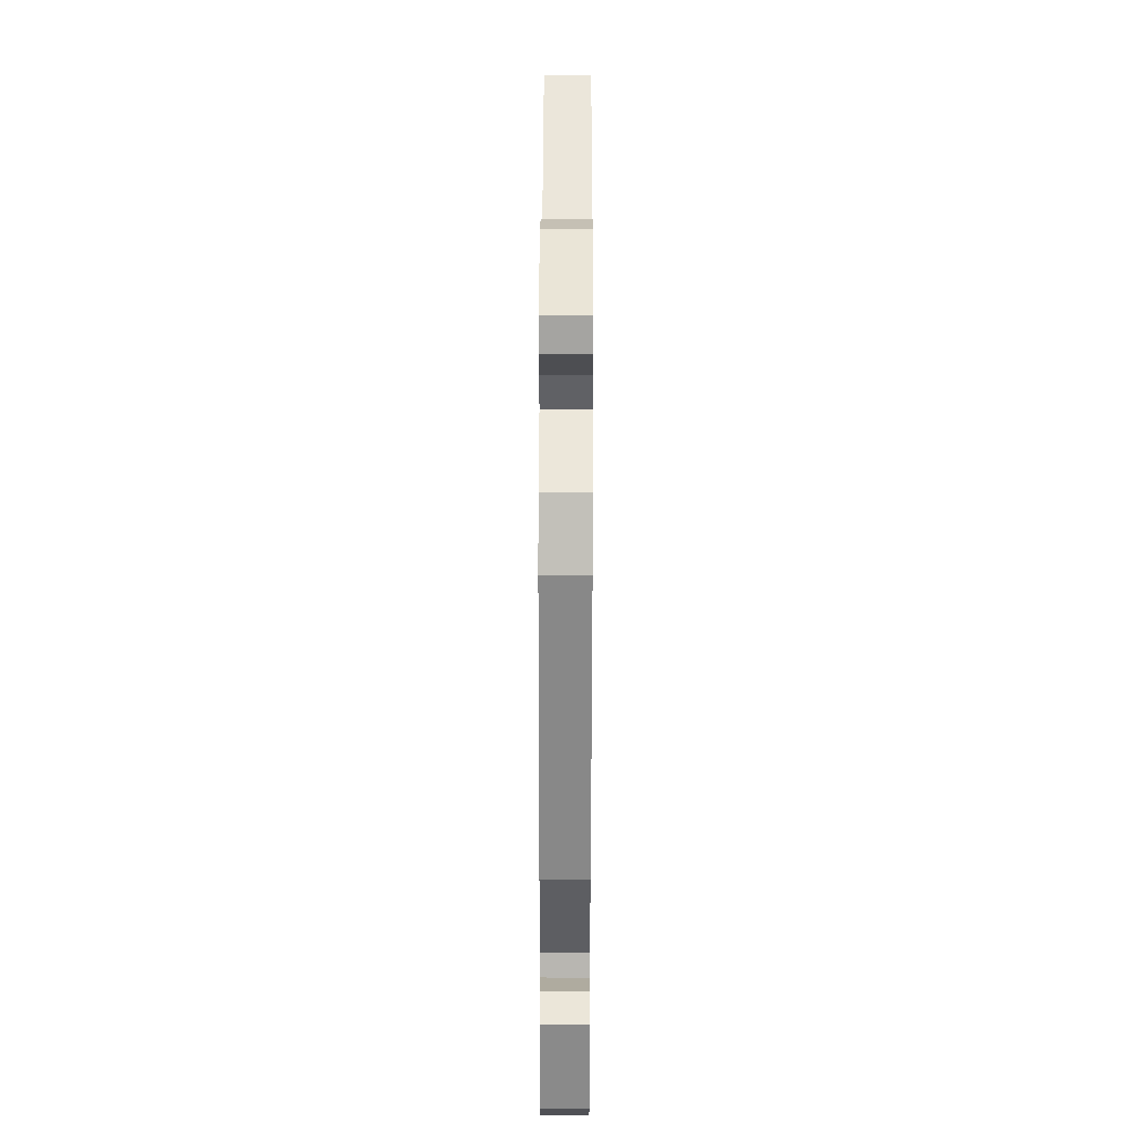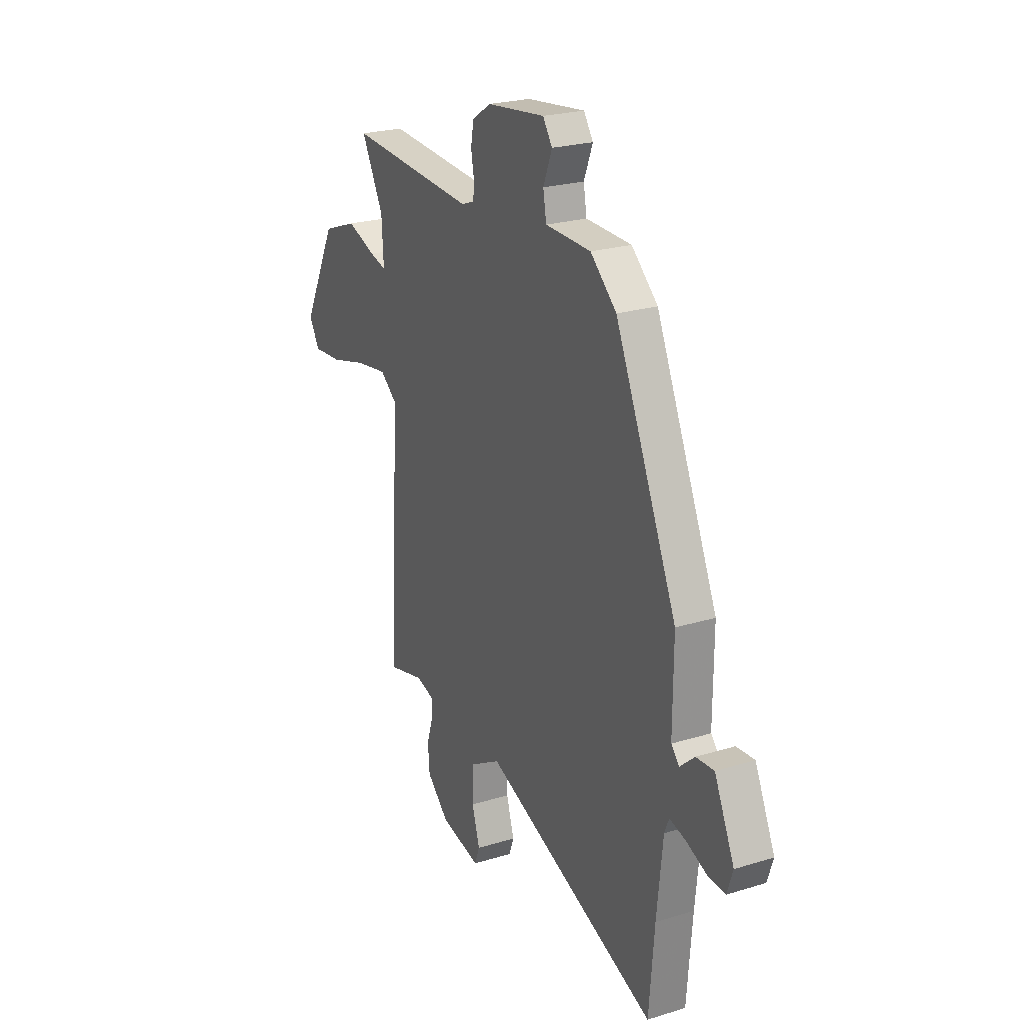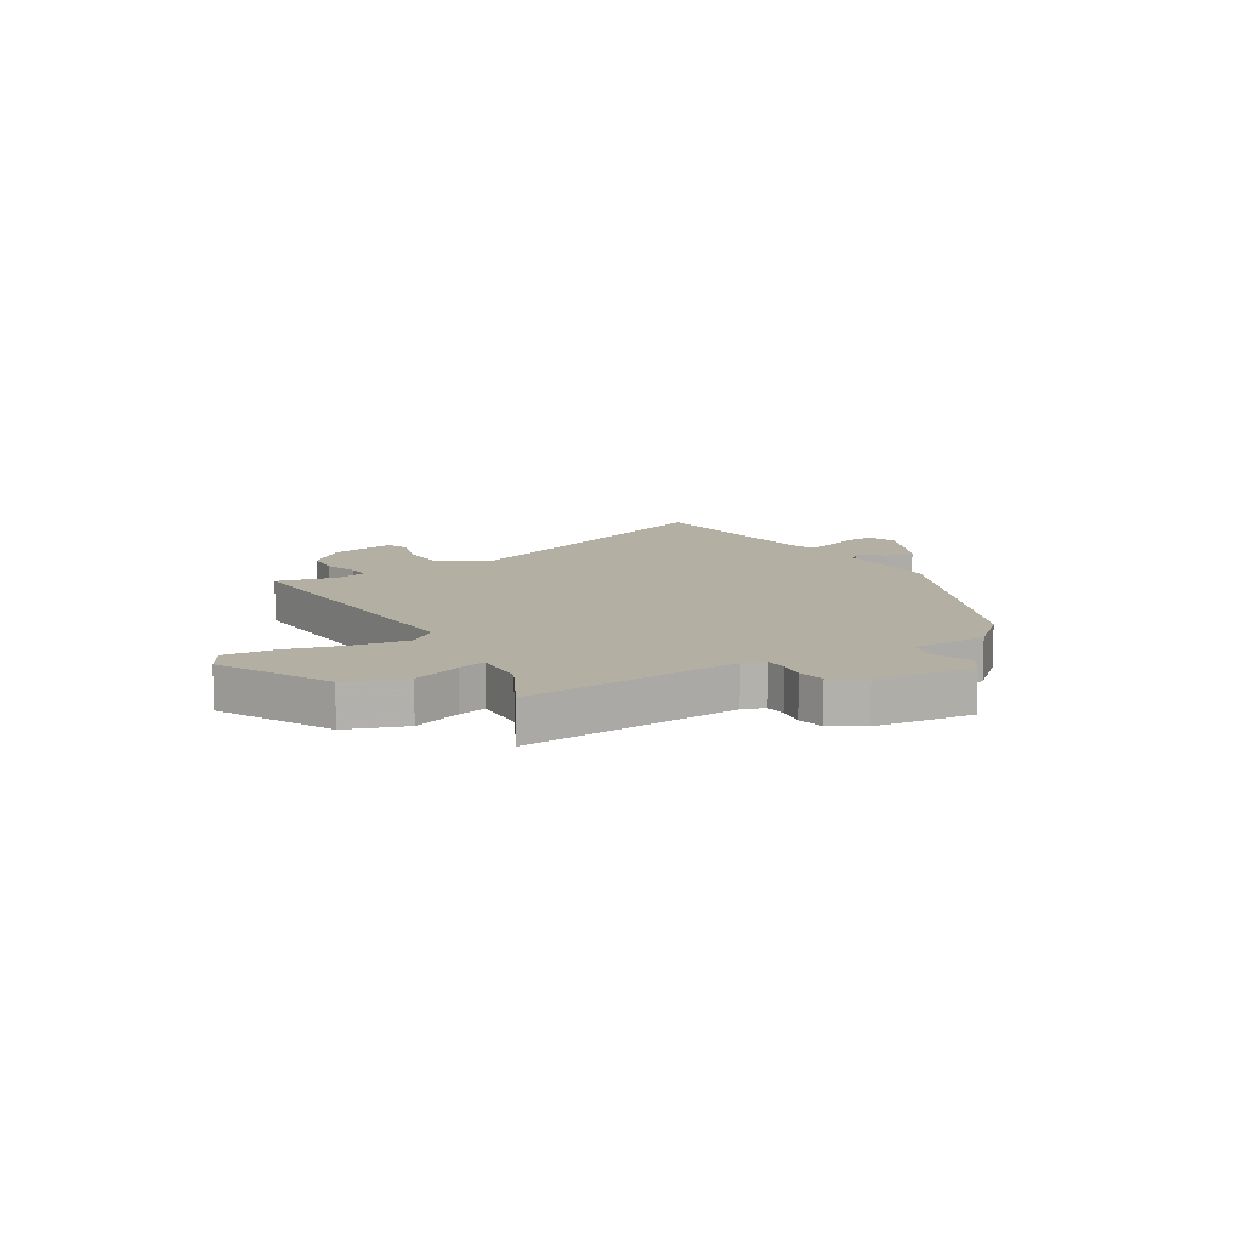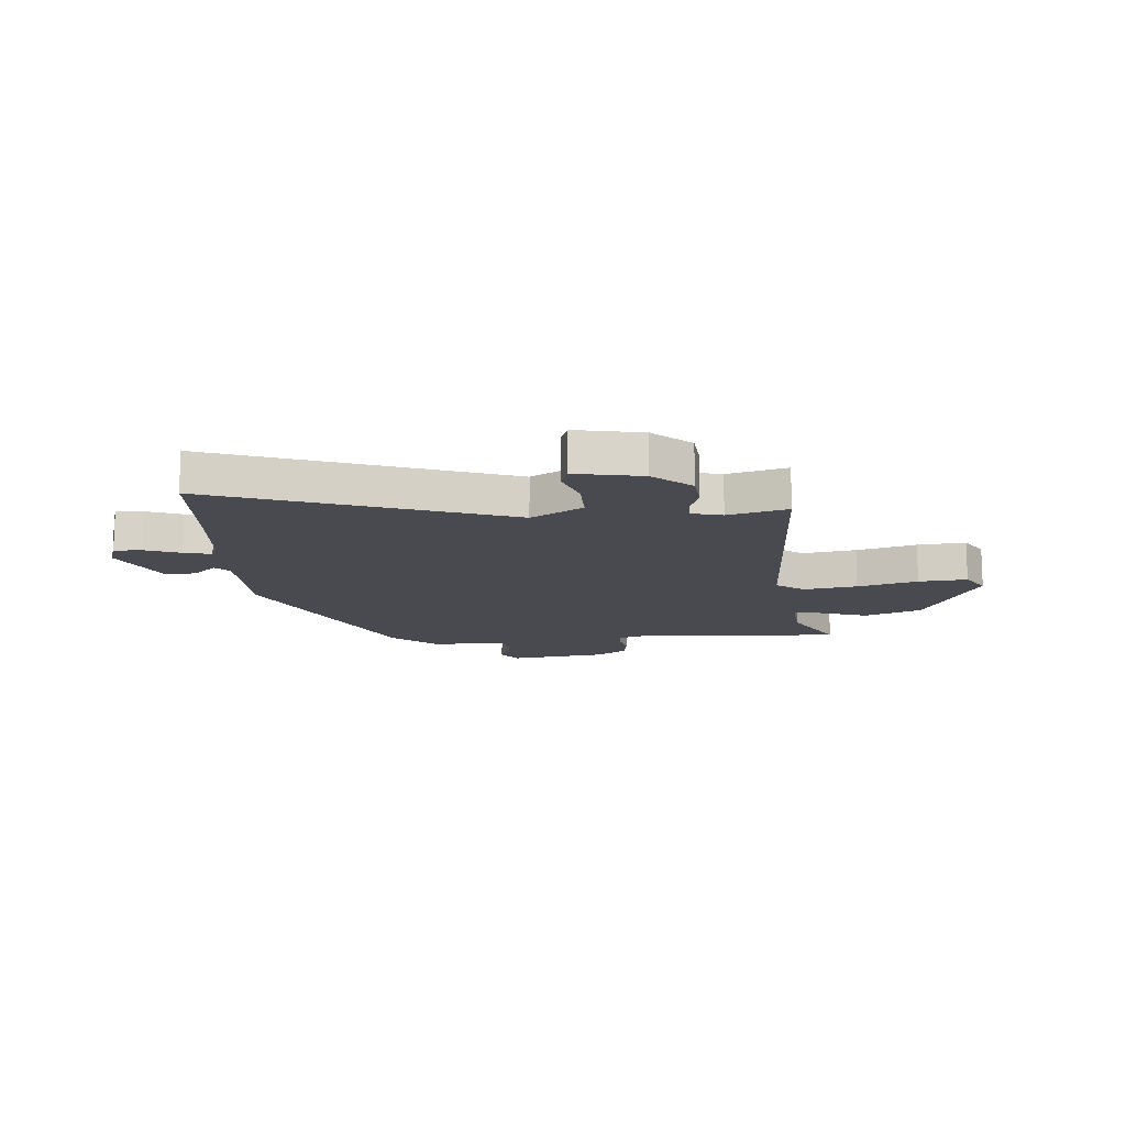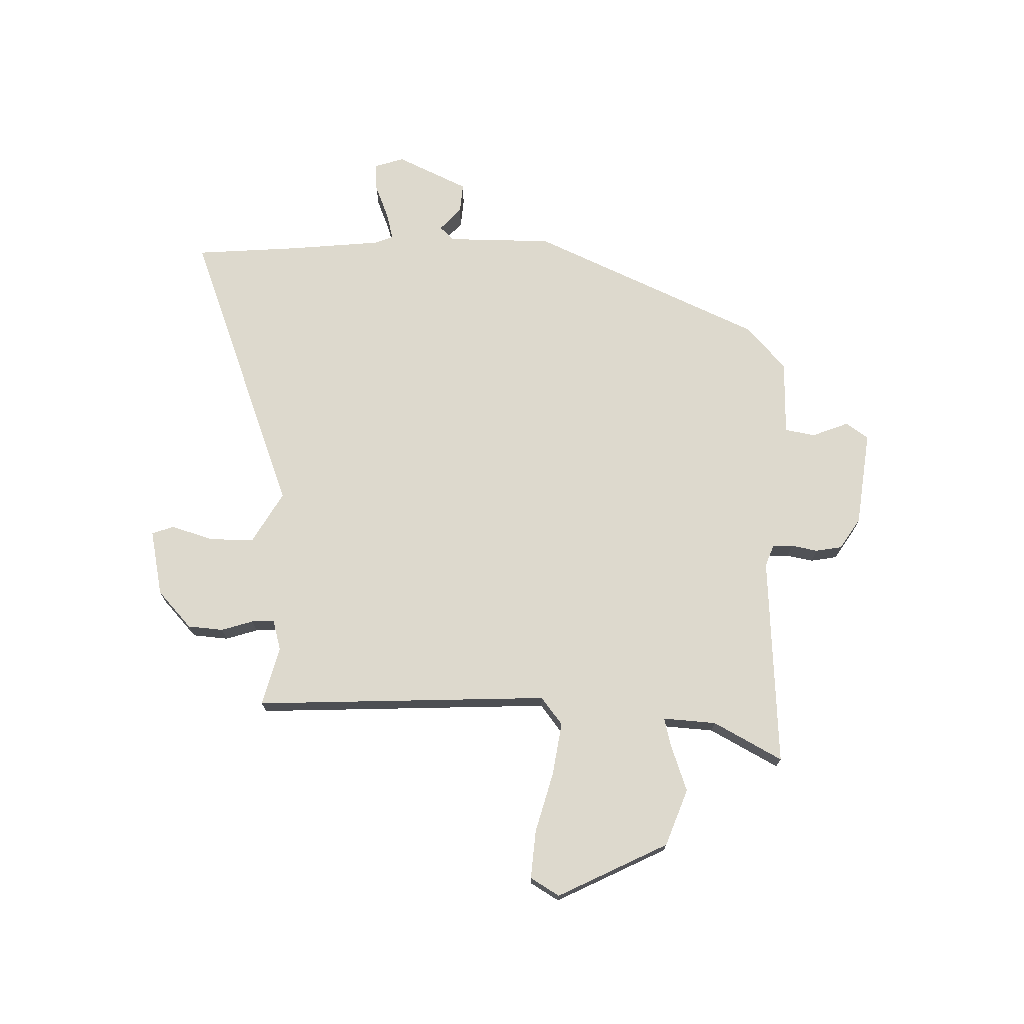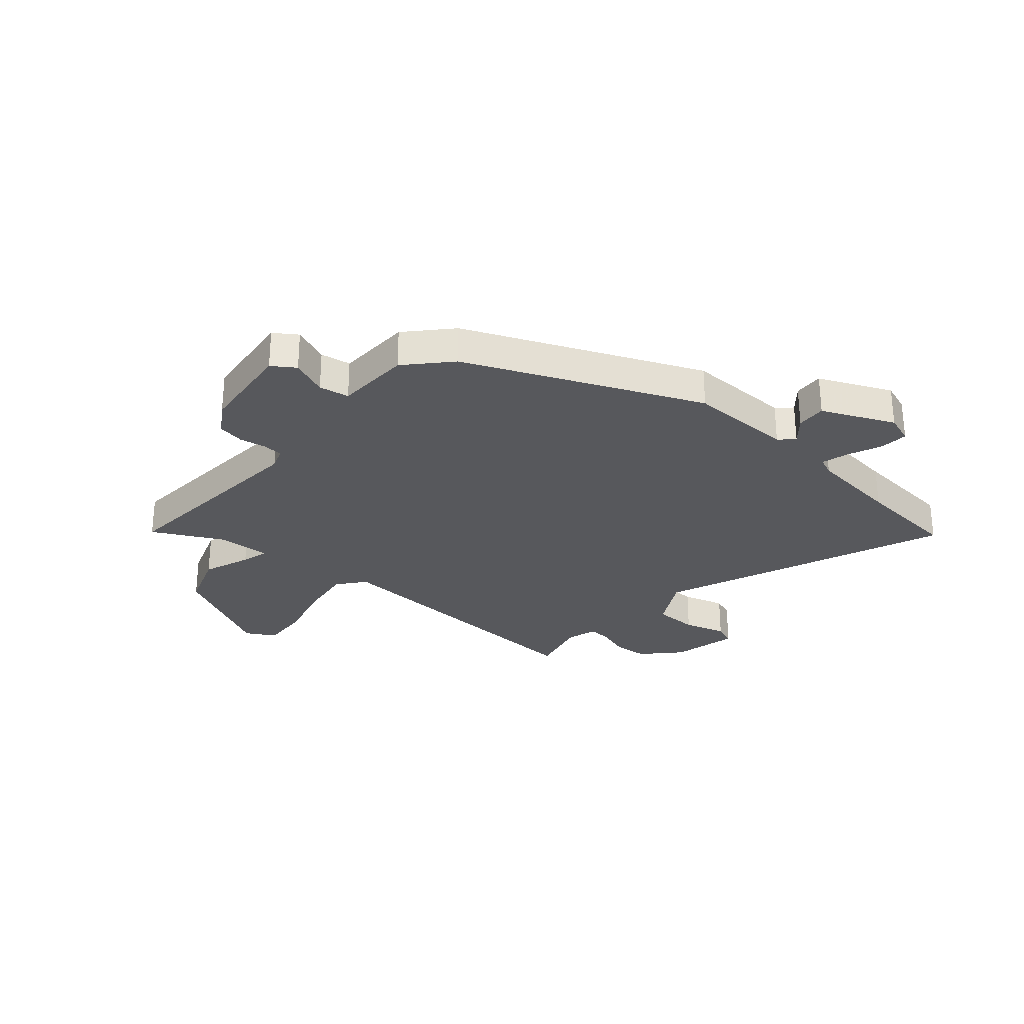
<metadata>
{"format":"obj","ext":"obj","renderer":"f3d","projection":"perspective","resolution":1024,"background":"white","views":[{"elev":51.2,"azim":90.2,"up":"+Z"},{"elev":23.7,"azim":62.8,"up":"+Z"},{"elev":11.2,"azim":-31.5,"up":"+Y"},{"elev":-13.6,"azim":-174.4,"up":"+Y"},{"elev":72.0,"azim":-88.3,"up":"+Y"},{"elev":-28.5,"azim":48.6,"up":"+Y"}]}
</metadata>
<code>
v -0.479 0.07 -0.492
v -0.452 0.07 0.056
v -0.503 0.07 0.096
v -0.602 0.07 0.081
v -0.713 0.07 0.051
v -0.803 0.07 0.044
v -0.835 0.07 0.098
v -0.732 0.07 0.302
v -0.626 0.07 0.341
v -0.537 0.07 0.309
v -0.486 0.07 0.296
v -0.492 0.07 0.395
v -0.56 0.07 0.523
v -0.167 0.07 0.498
v -0.127 0.07 0.513
v -0.125 0.07 0.551
v -0.134 0.07 0.6
v -0.125 0.07 0.649
v -0.068 0.07 0.686
v 0.111 0.07 0.708
v 0.14 0.07 0.666
v 0.113 0.07 0.598
v 0.123 0.07 0.542
v 0.263 0.07 0.539
v 0.343 0.07 0.467
v 0.533 0.07 0.039
v 0.532 0.07 -0.156
v 0.557 0.07 -0.183
v 0.601 0.07 -0.144
v 0.656 0.07 -0.14
v 0.717 0.07 -0.273
v 0.699 0.07 -0.327
v 0.647 0.07 -0.324
v 0.583 0.07 -0.298
v 0.533 0.07 -0.285
v 0.519 0.07 -0.319
v 0.501 0.07 -0.49
v 0.485 0.07 -0.684
v -0.049 0.07 -0.479
v -0.145 0.07 -0.534
v -0.146 0.07 -0.617
v -0.122 0.07 -0.695
v -0.137 0.07 -0.736
v -0.26 0.07 -0.71
v -0.328 0.07 -0.647
v -0.333 0.07 -0.581
v -0.314 0.07 -0.522
v -0.312 0.07 -0.48
v -0.369 0.07 -0.464
v -0.479 0 -0.492
v -0.452 0 0.056
v -0.503 0 0.096
v -0.602 0 0.081
v -0.713 0 0.051
v -0.803 0 0.044
v -0.835 0 0.098
v -0.732 0 0.302
v -0.626 0 0.341
v -0.537 0 0.309
v -0.486 0 0.296
v -0.492 0 0.395
v -0.56 0 0.523
v -0.167 0 0.498
v -0.127 0 0.513
v -0.125 0 0.551
v -0.134 0 0.6
v -0.125 0 0.649
v -0.068 0 0.686
v 0.111 0 0.708
v 0.14 0 0.666
v 0.113 0 0.598
v 0.123 0 0.542
v 0.263 0 0.539
v 0.343 0 0.467
v 0.533 0 0.039
v 0.532 0 -0.156
v 0.557 0 -0.183
v 0.601 0 -0.144
v 0.656 0 -0.14
v 0.717 0 -0.273
v 0.699 0 -0.327
v 0.647 0 -0.324
v 0.583 0 -0.298
v 0.533 0 -0.285
v 0.519 0 -0.319
v 0.501 0 -0.49
v 0.485 0 -0.684
v -0.049 0 -0.479
v -0.145 0 -0.534
v -0.146 0 -0.617
v -0.122 0 -0.695
v -0.137 0 -0.736
v -0.26 0 -0.71
v -0.328 0 -0.647
v -0.333 0 -0.581
v -0.314 0 -0.522
v -0.312 0 -0.48
v -0.369 0 -0.464
f 44 45 46 47
f 44 47 48
f 41 42 43 44
f 40 41 44 48
f 39 40 48
f 37 38 39
f 36 37 39
f 35 36 39 48
f 31 32 33 34
f 31 34 35
f 28 29 30 31
f 28 31 35
f 27 28 35 48
f 23 24 25 26
f 23 26 27 48
f 19 20 21 22
f 16 17 18 19
f 15 16 19 22
f 14 15 22 23
f 12 13 14
f 11 12 14 23
f 7 8 9 10
f 7 10 11
f 4 5 6 7
f 3 4 7 11
f 2 3 11 23
f 49 1 2 23
f 23 48 49
f 96 95 94 93
f 97 96 93
f 93 92 91 90
f 97 93 90 89
f 97 89 88
f 88 87 86
f 88 86 85
f 97 88 85 84
f 83 82 81 80
f 84 83 80
f 80 79 78 77
f 84 80 77
f 97 84 77 76
f 75 74 73 72
f 97 76 75 72
f 71 70 69 68
f 68 67 66 65
f 71 68 65 64
f 72 71 64 63
f 63 62 61
f 72 63 61 60
f 59 58 57 56
f 60 59 56
f 56 55 54 53
f 60 56 53 52
f 72 60 52 51
f 72 51 50 98
f 98 97 72
f 1 50 51 2
f 2 51 52 3
f 3 52 53 4
f 4 53 54 5
f 5 54 55 6
f 6 55 56 7
f 7 56 57 8
f 8 57 58 9
f 9 58 59 10
f 10 59 60 11
f 11 60 61 12
f 12 61 62 13
f 13 62 63 14
f 14 63 64 15
f 15 64 65 16
f 16 65 66 17
f 17 66 67 18
f 18 67 68 19
f 19 68 69 20
f 20 69 70 21
f 21 70 71 22
f 22 71 72 23
f 23 72 73 24
f 24 73 74 25
f 25 74 75 26
f 26 75 76 27
f 27 76 77 28
f 28 77 78 29
f 29 78 79 30
f 30 79 80 31
f 31 80 81 32
f 32 81 82 33
f 33 82 83 34
f 34 83 84 35
f 35 84 85 36
f 36 85 86 37
f 37 86 87 38
f 38 87 88 39
f 39 88 89 40
f 40 89 90 41
f 41 90 91 42
f 42 91 92 43
f 43 92 93 44
f 44 93 94 45
f 45 94 95 46
f 46 95 96 47
f 47 96 97 48
f 48 97 98 49
f 49 98 50 1

</code>
